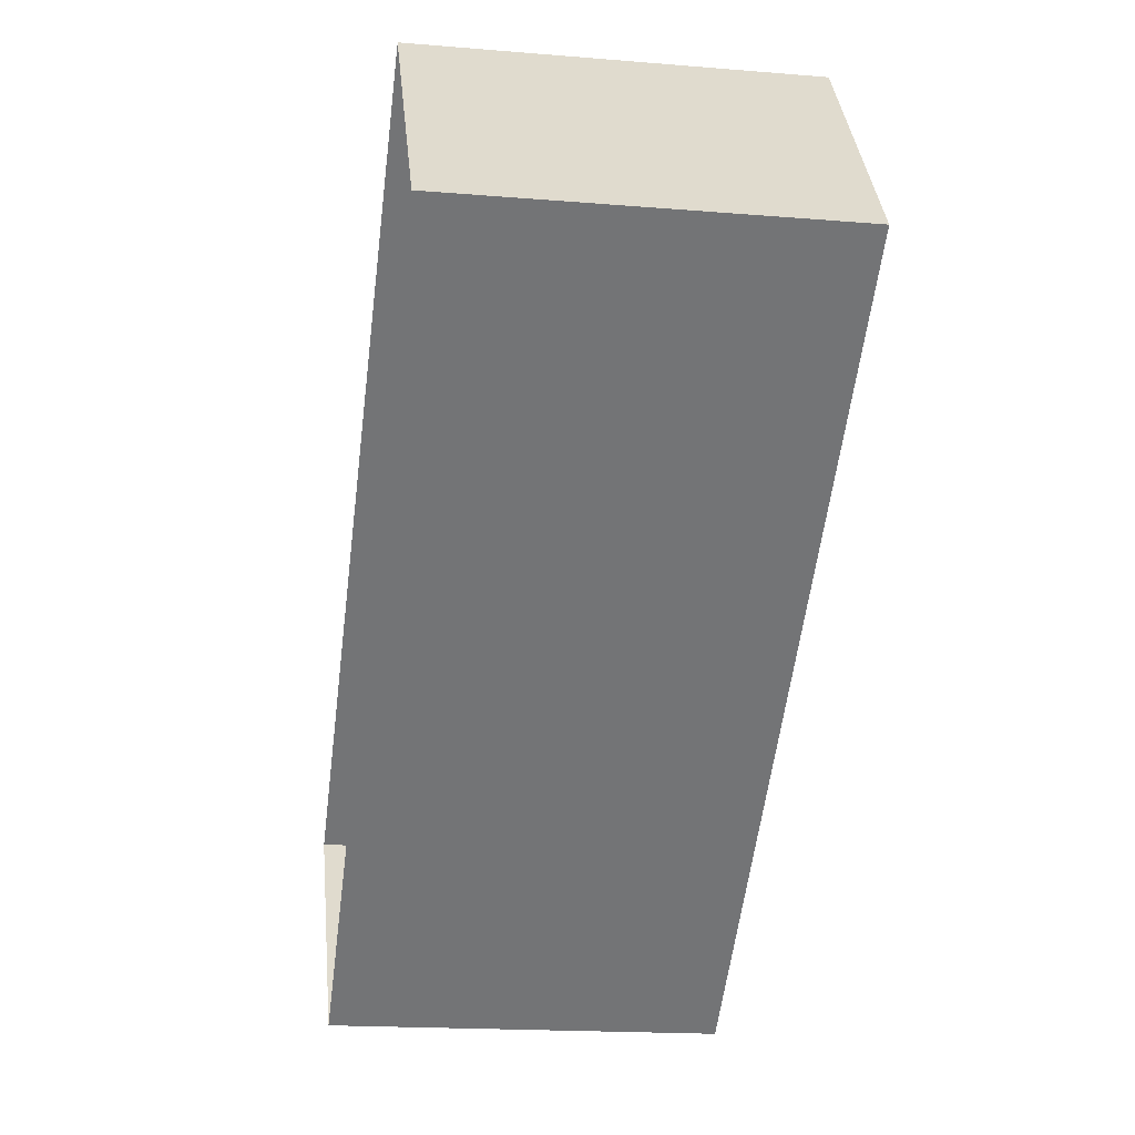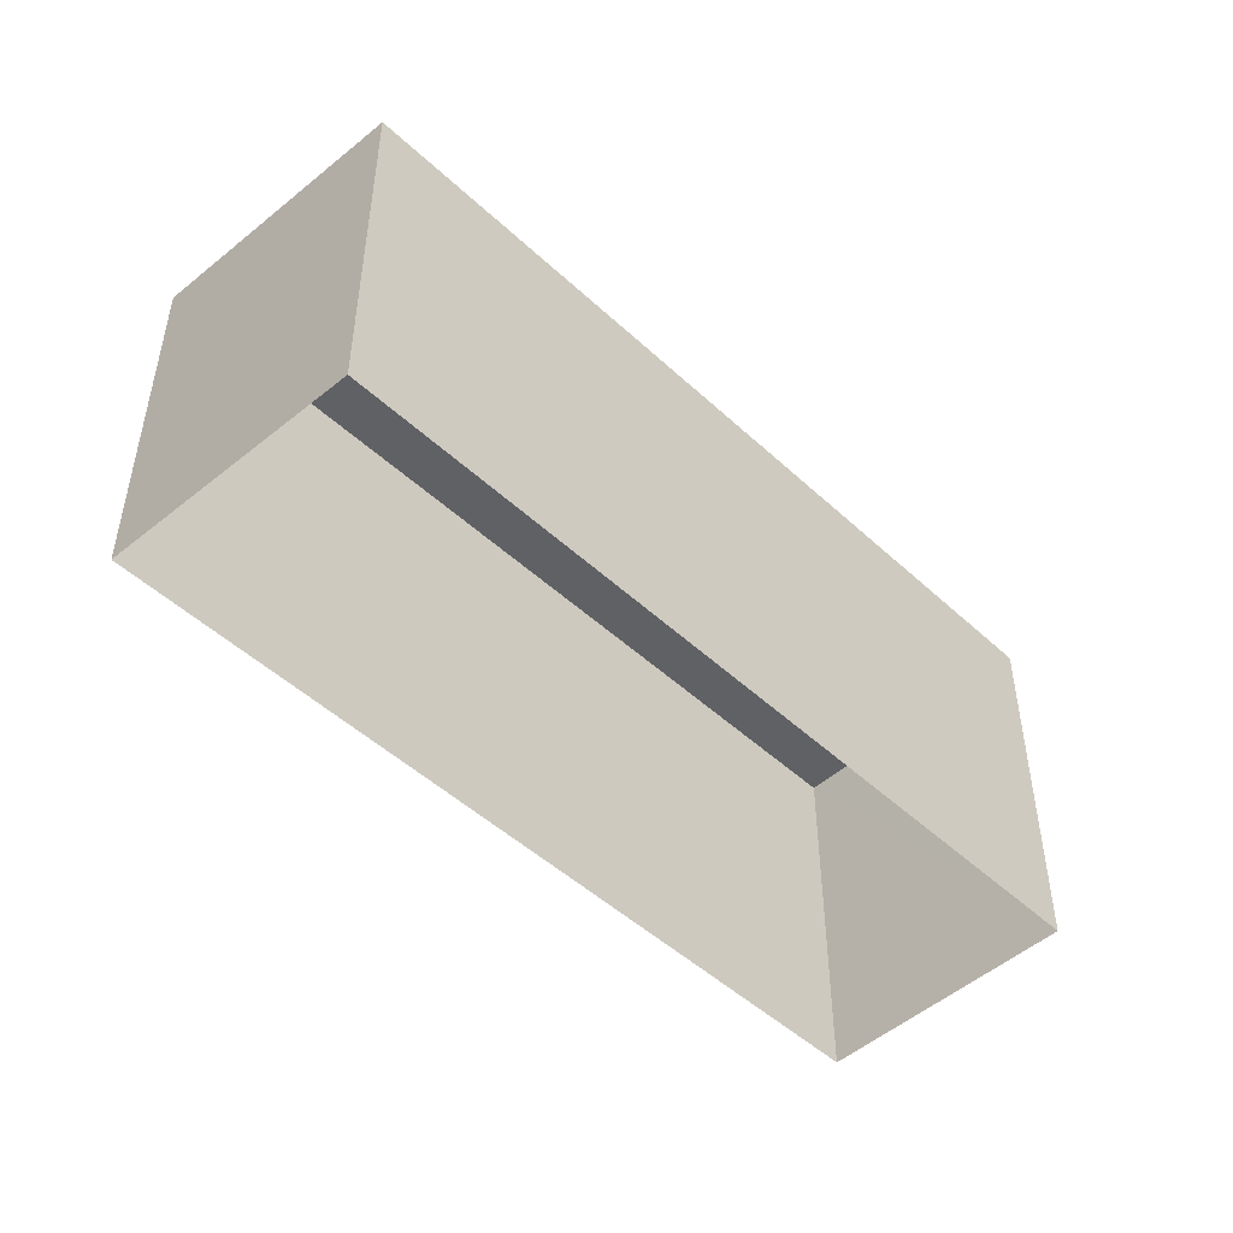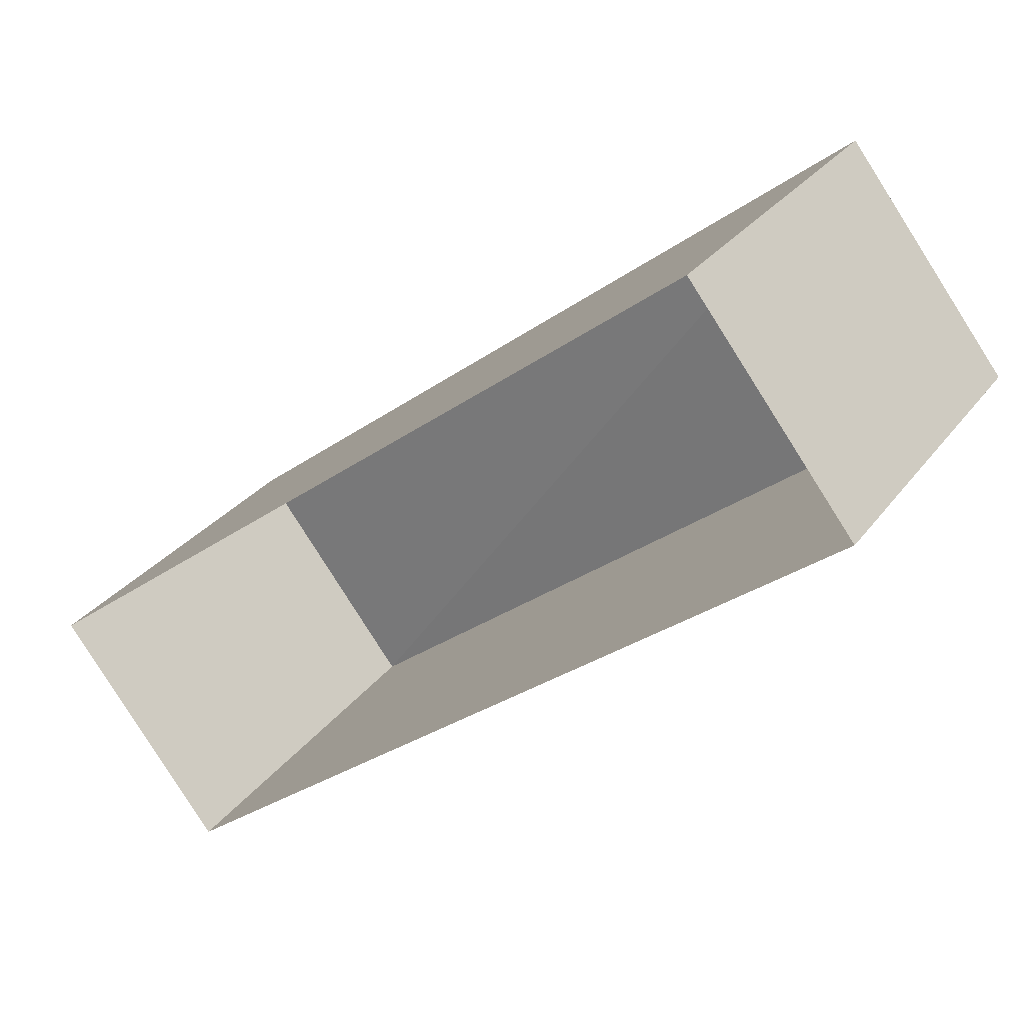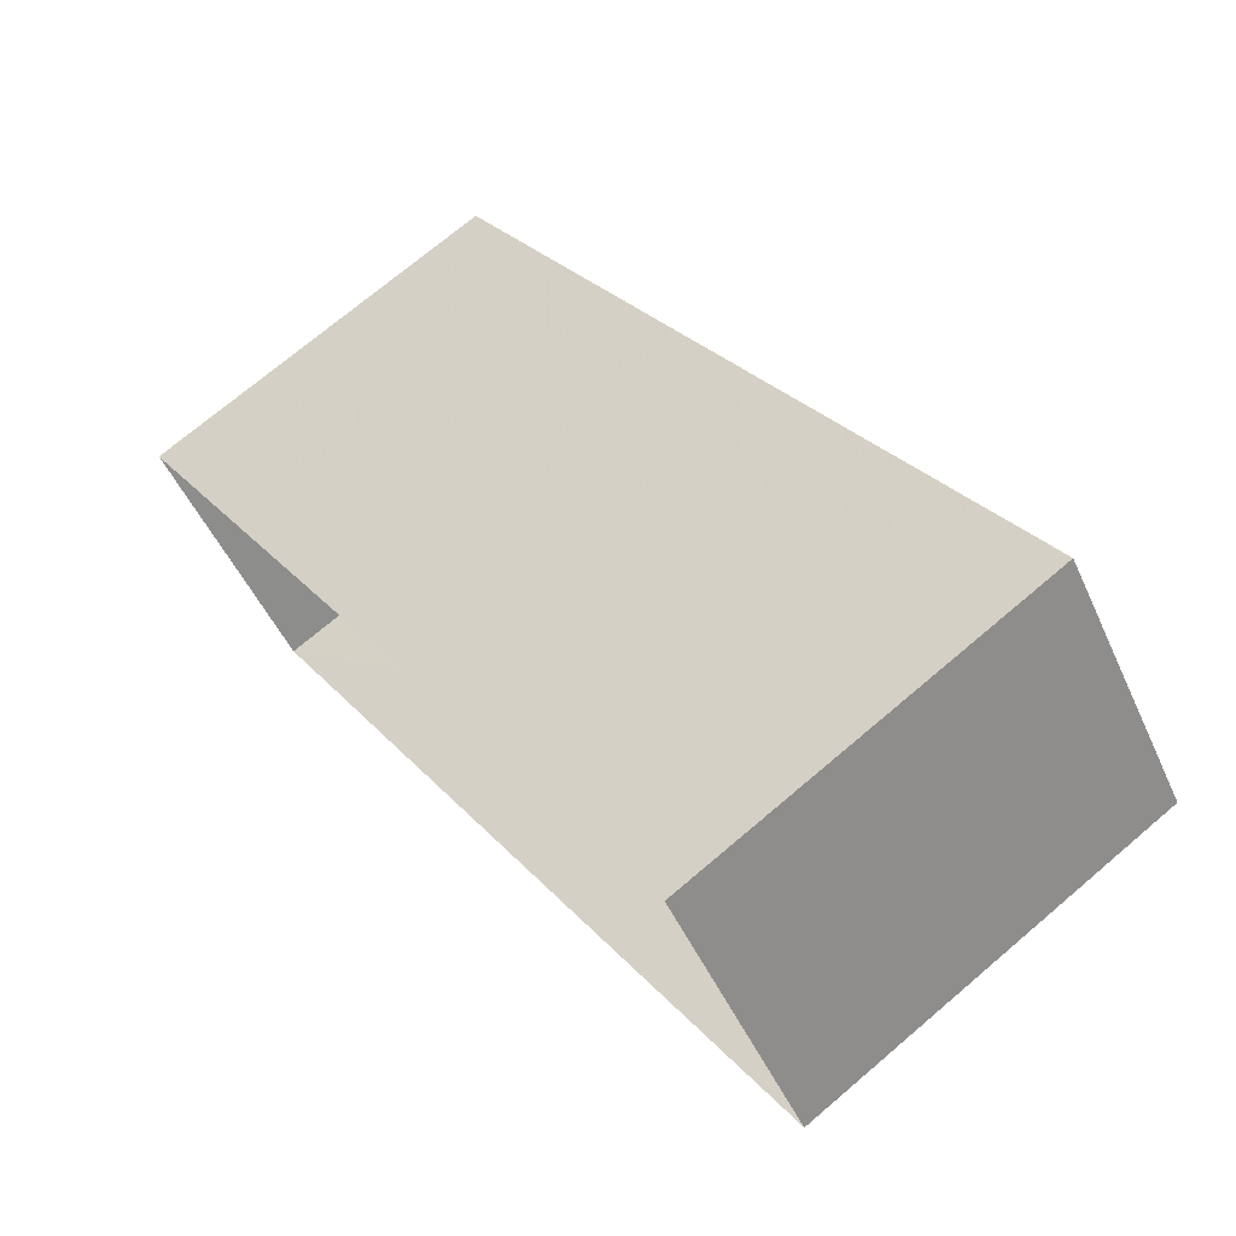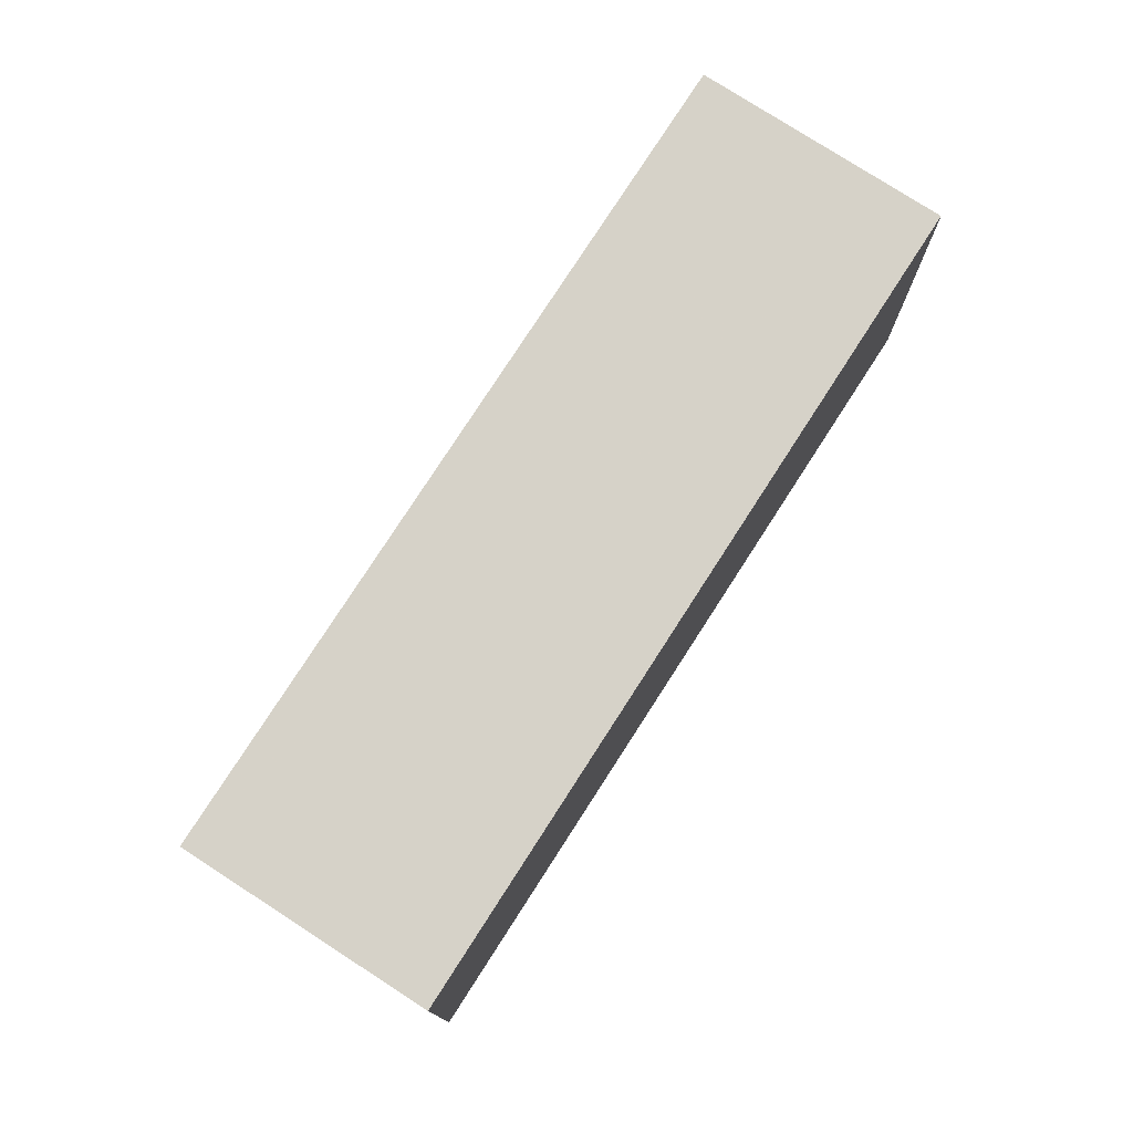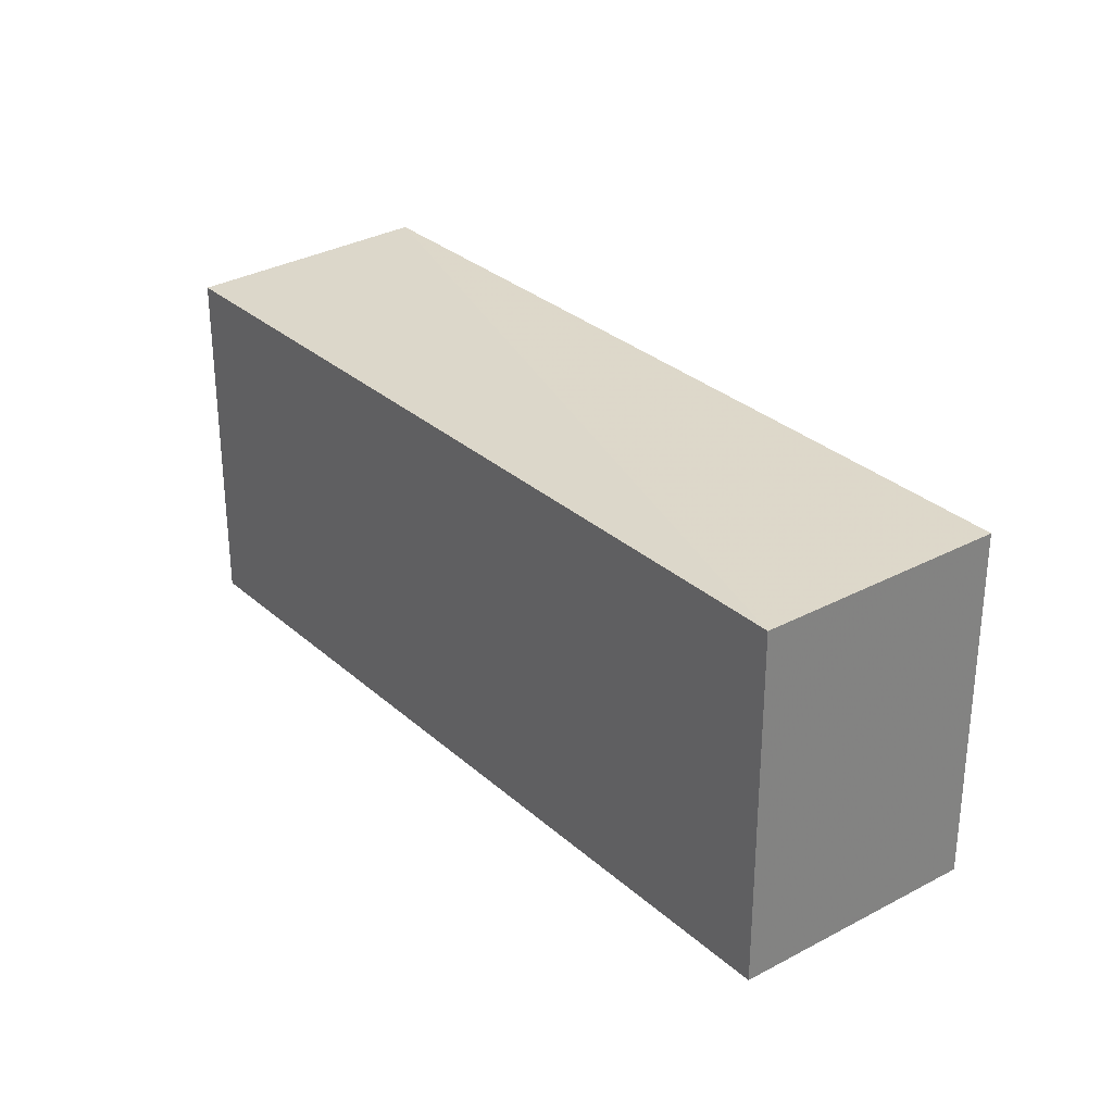
<metadata>
{"format":"obj","ext":"obj","renderer":"f3d","projection":"perspective","resolution":1024,"background":"white","views":[{"elev":-18.2,"azim":-98.9,"up":"+Y"},{"elev":-49.1,"azim":96.6,"up":"+Z"},{"elev":28.0,"azim":-151.0,"up":"+Y"},{"elev":71.9,"azim":-130.2,"up":"+Y"},{"elev":77.4,"azim":85.0,"up":"+Z"},{"elev":31.1,"azim":13.4,"up":"+Z"}]}
</metadata>
<code>
v 1.195e+05 7.866e+05 25.12
v 1.195e+05 7.866e+05 25.12
v 1.195e+05 7.866e+05 25.12
v 1.195e+05 7.866e+05 25.12
v 1.195e+05 7.866e+05 27.38
v 1.195e+05 7.866e+05 27.38
v 1.195e+05 7.866e+05 27.38
v 1.195e+05 7.866e+05 27.38
f 1 2 3
f 1 4 2
f 5 6 7
f 5 8 6
f 6 1 3
f 7 6 3
f 8 4 1
f 6 8 1
f 8 2 4
f 8 5 2
f 5 3 2
f 5 7 3

</code>
